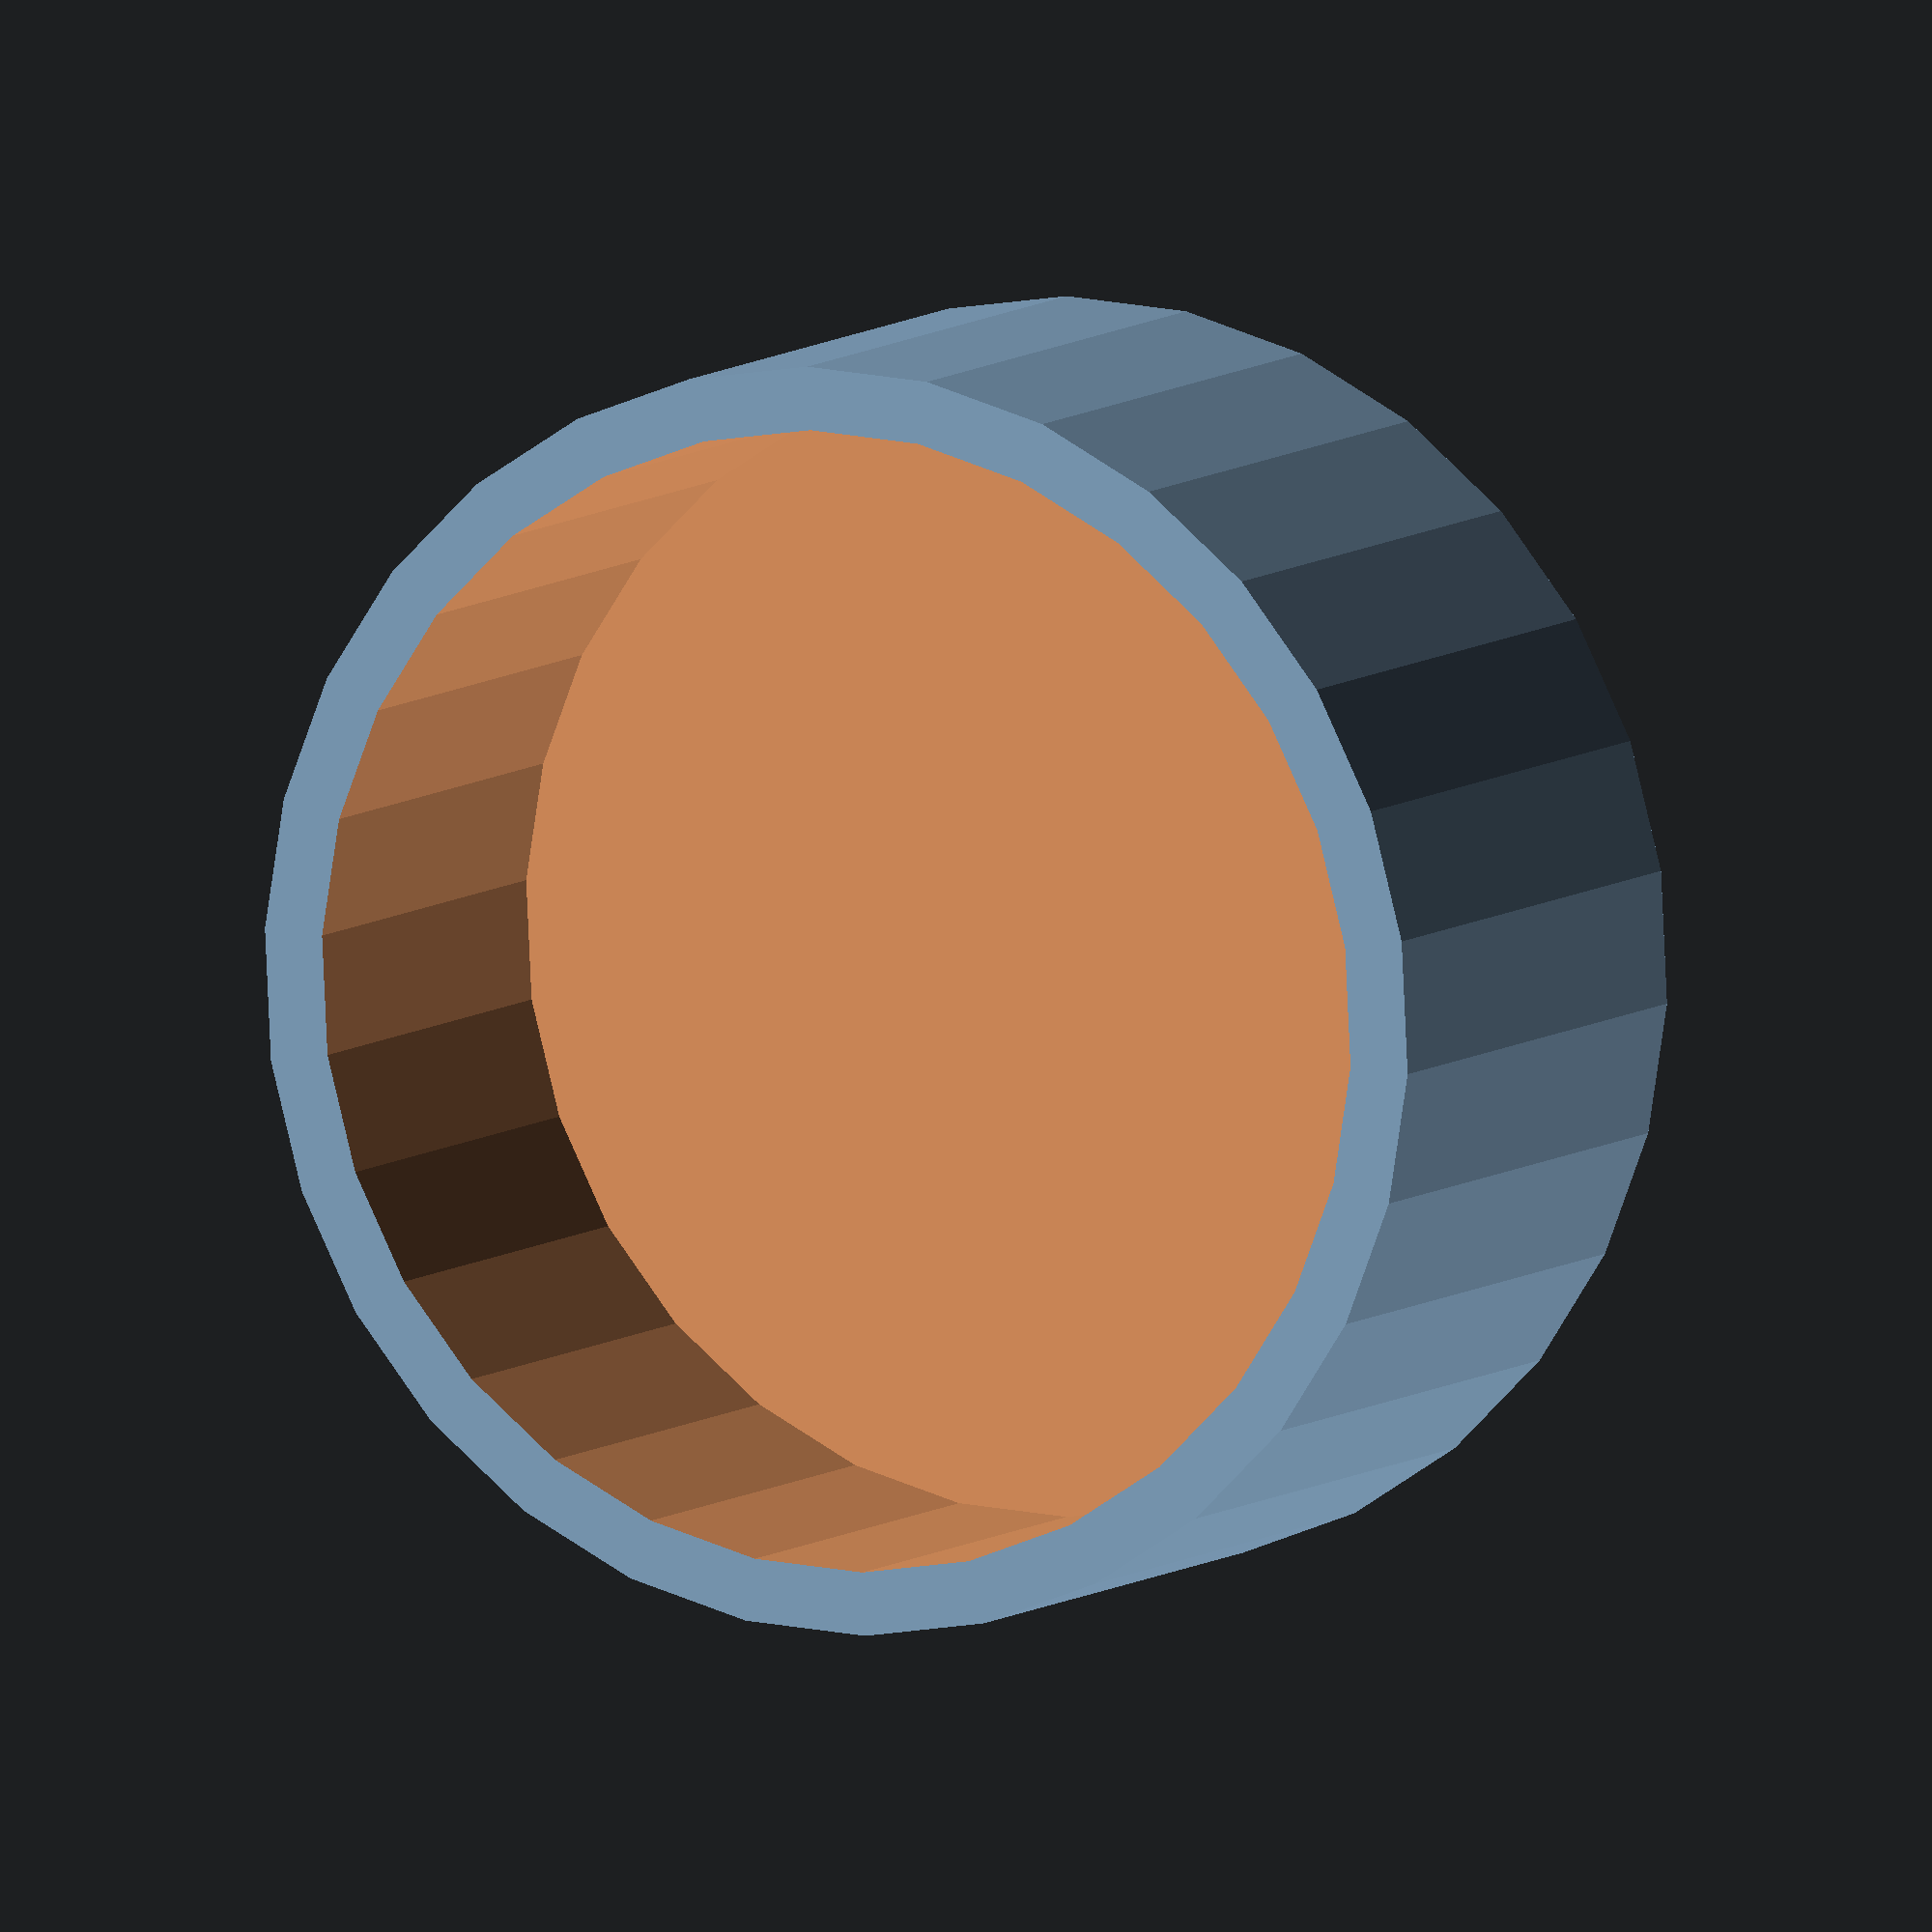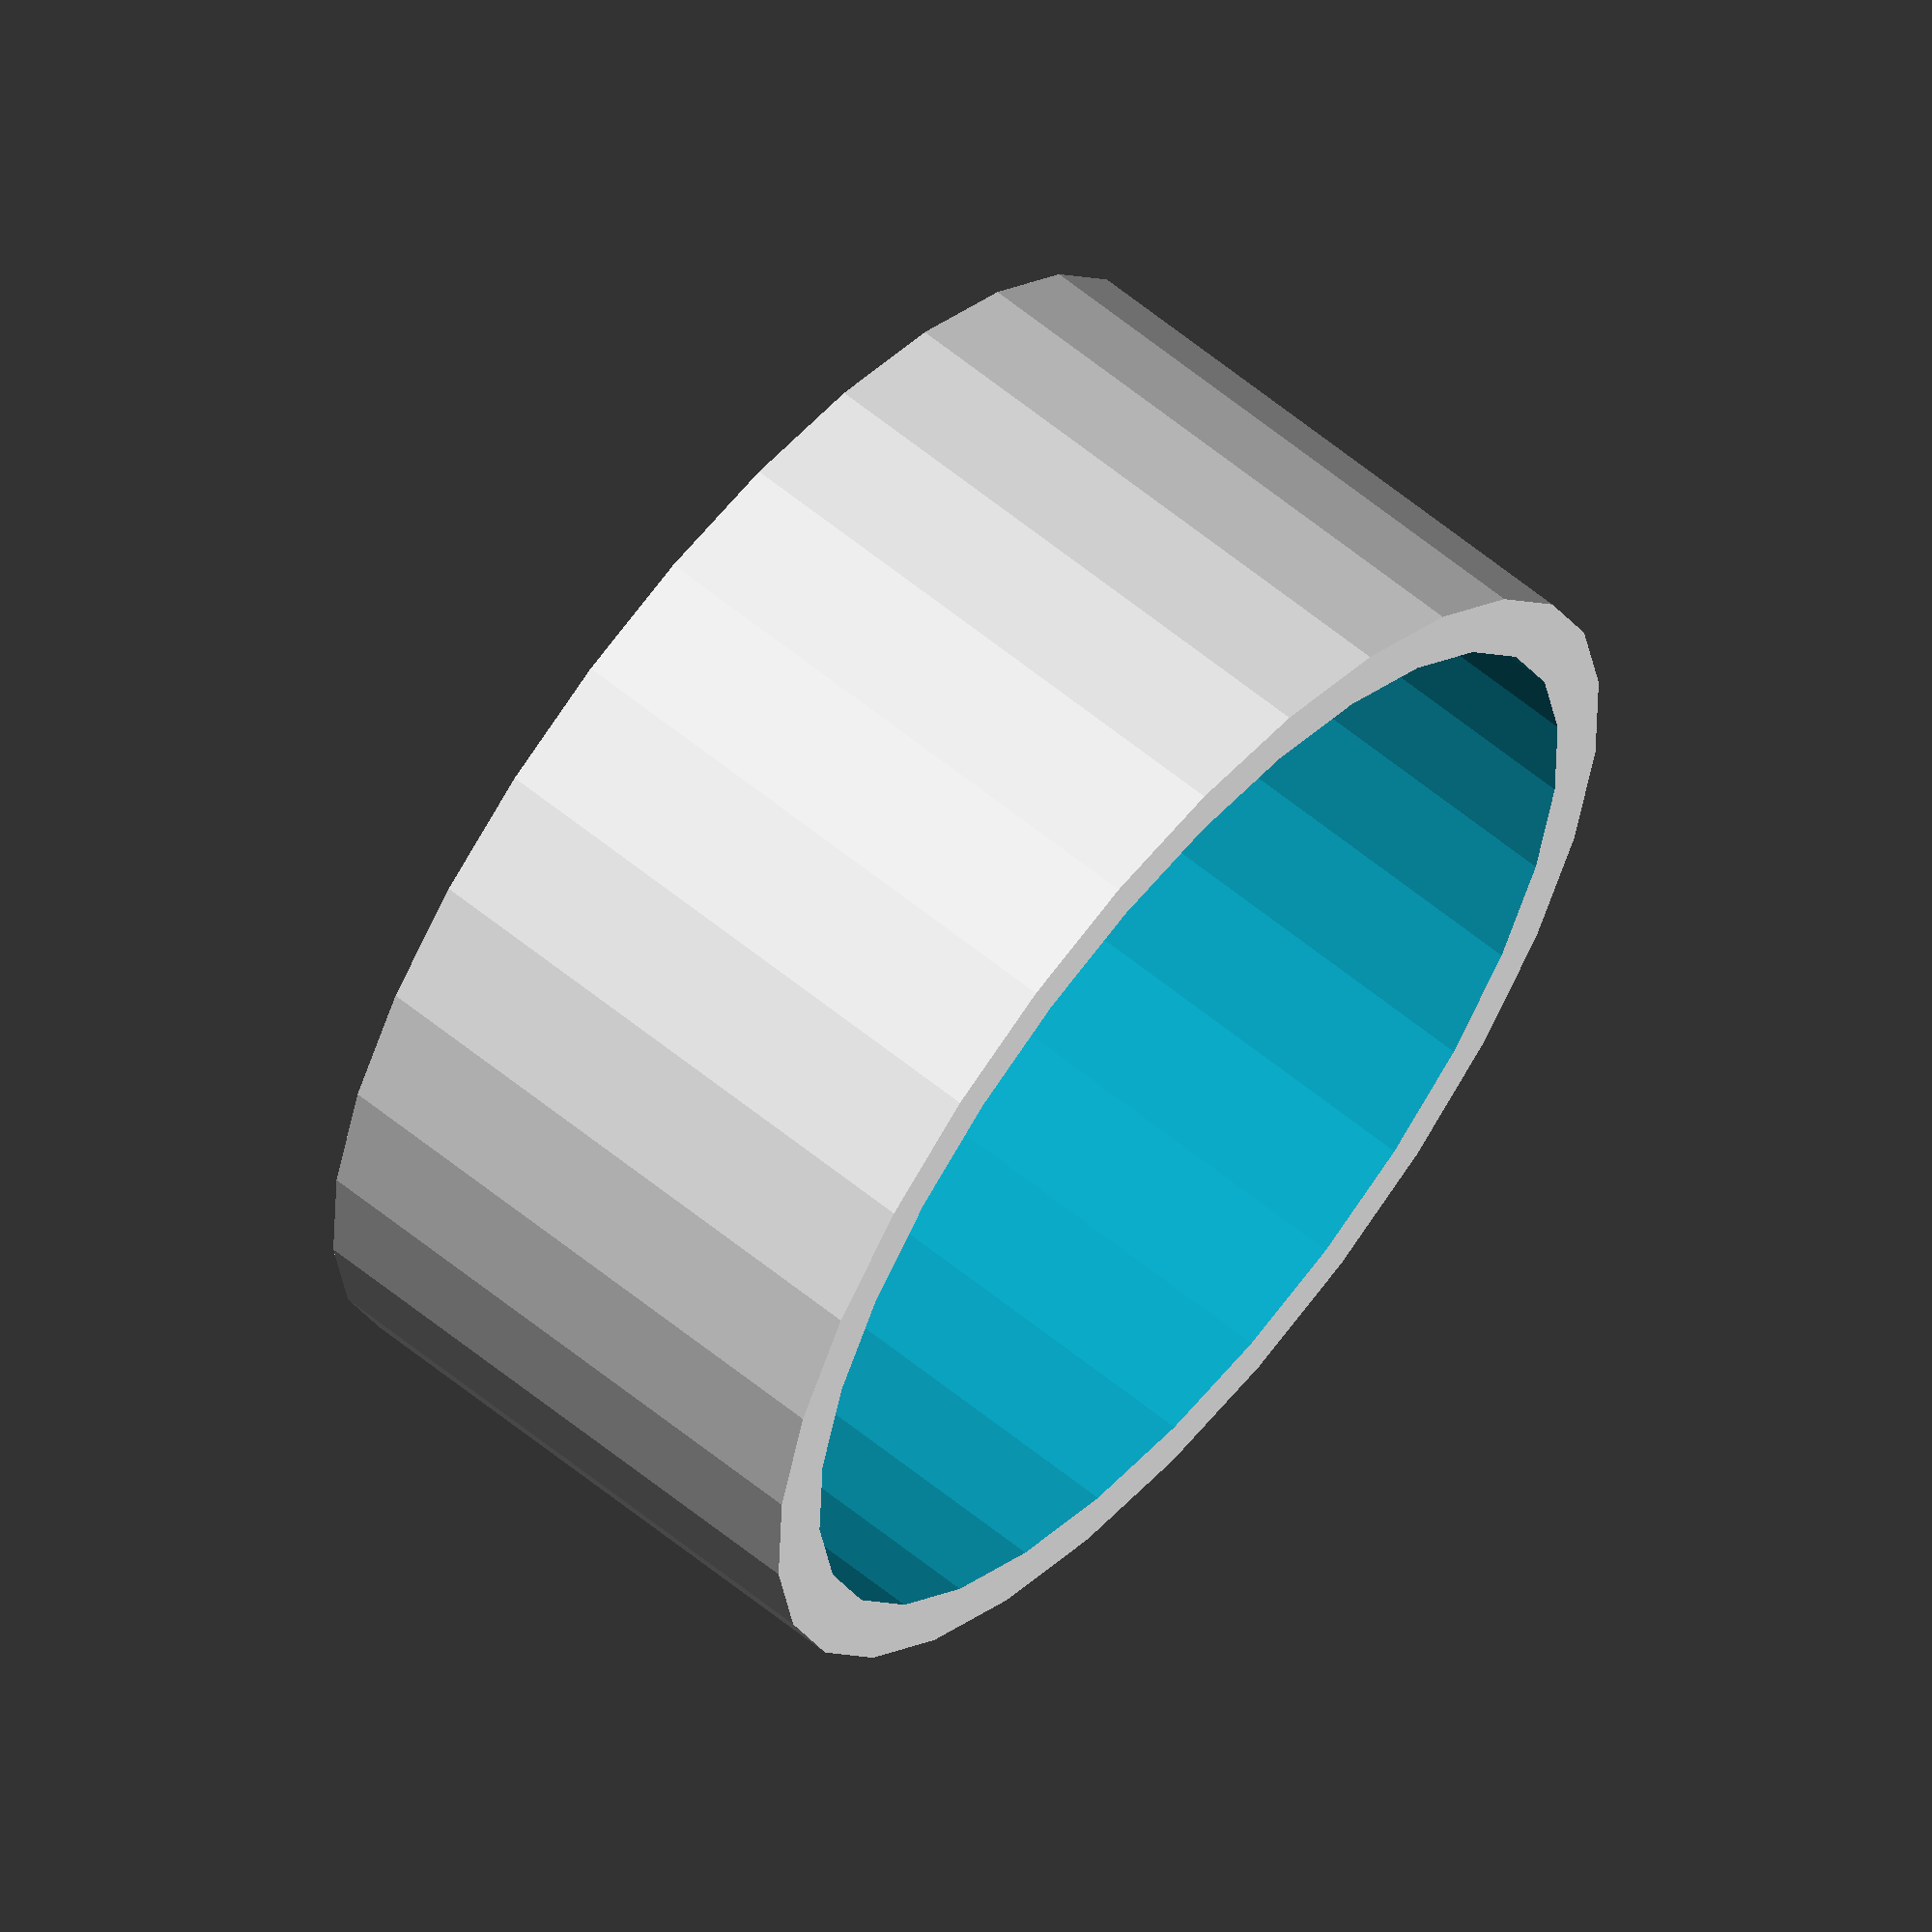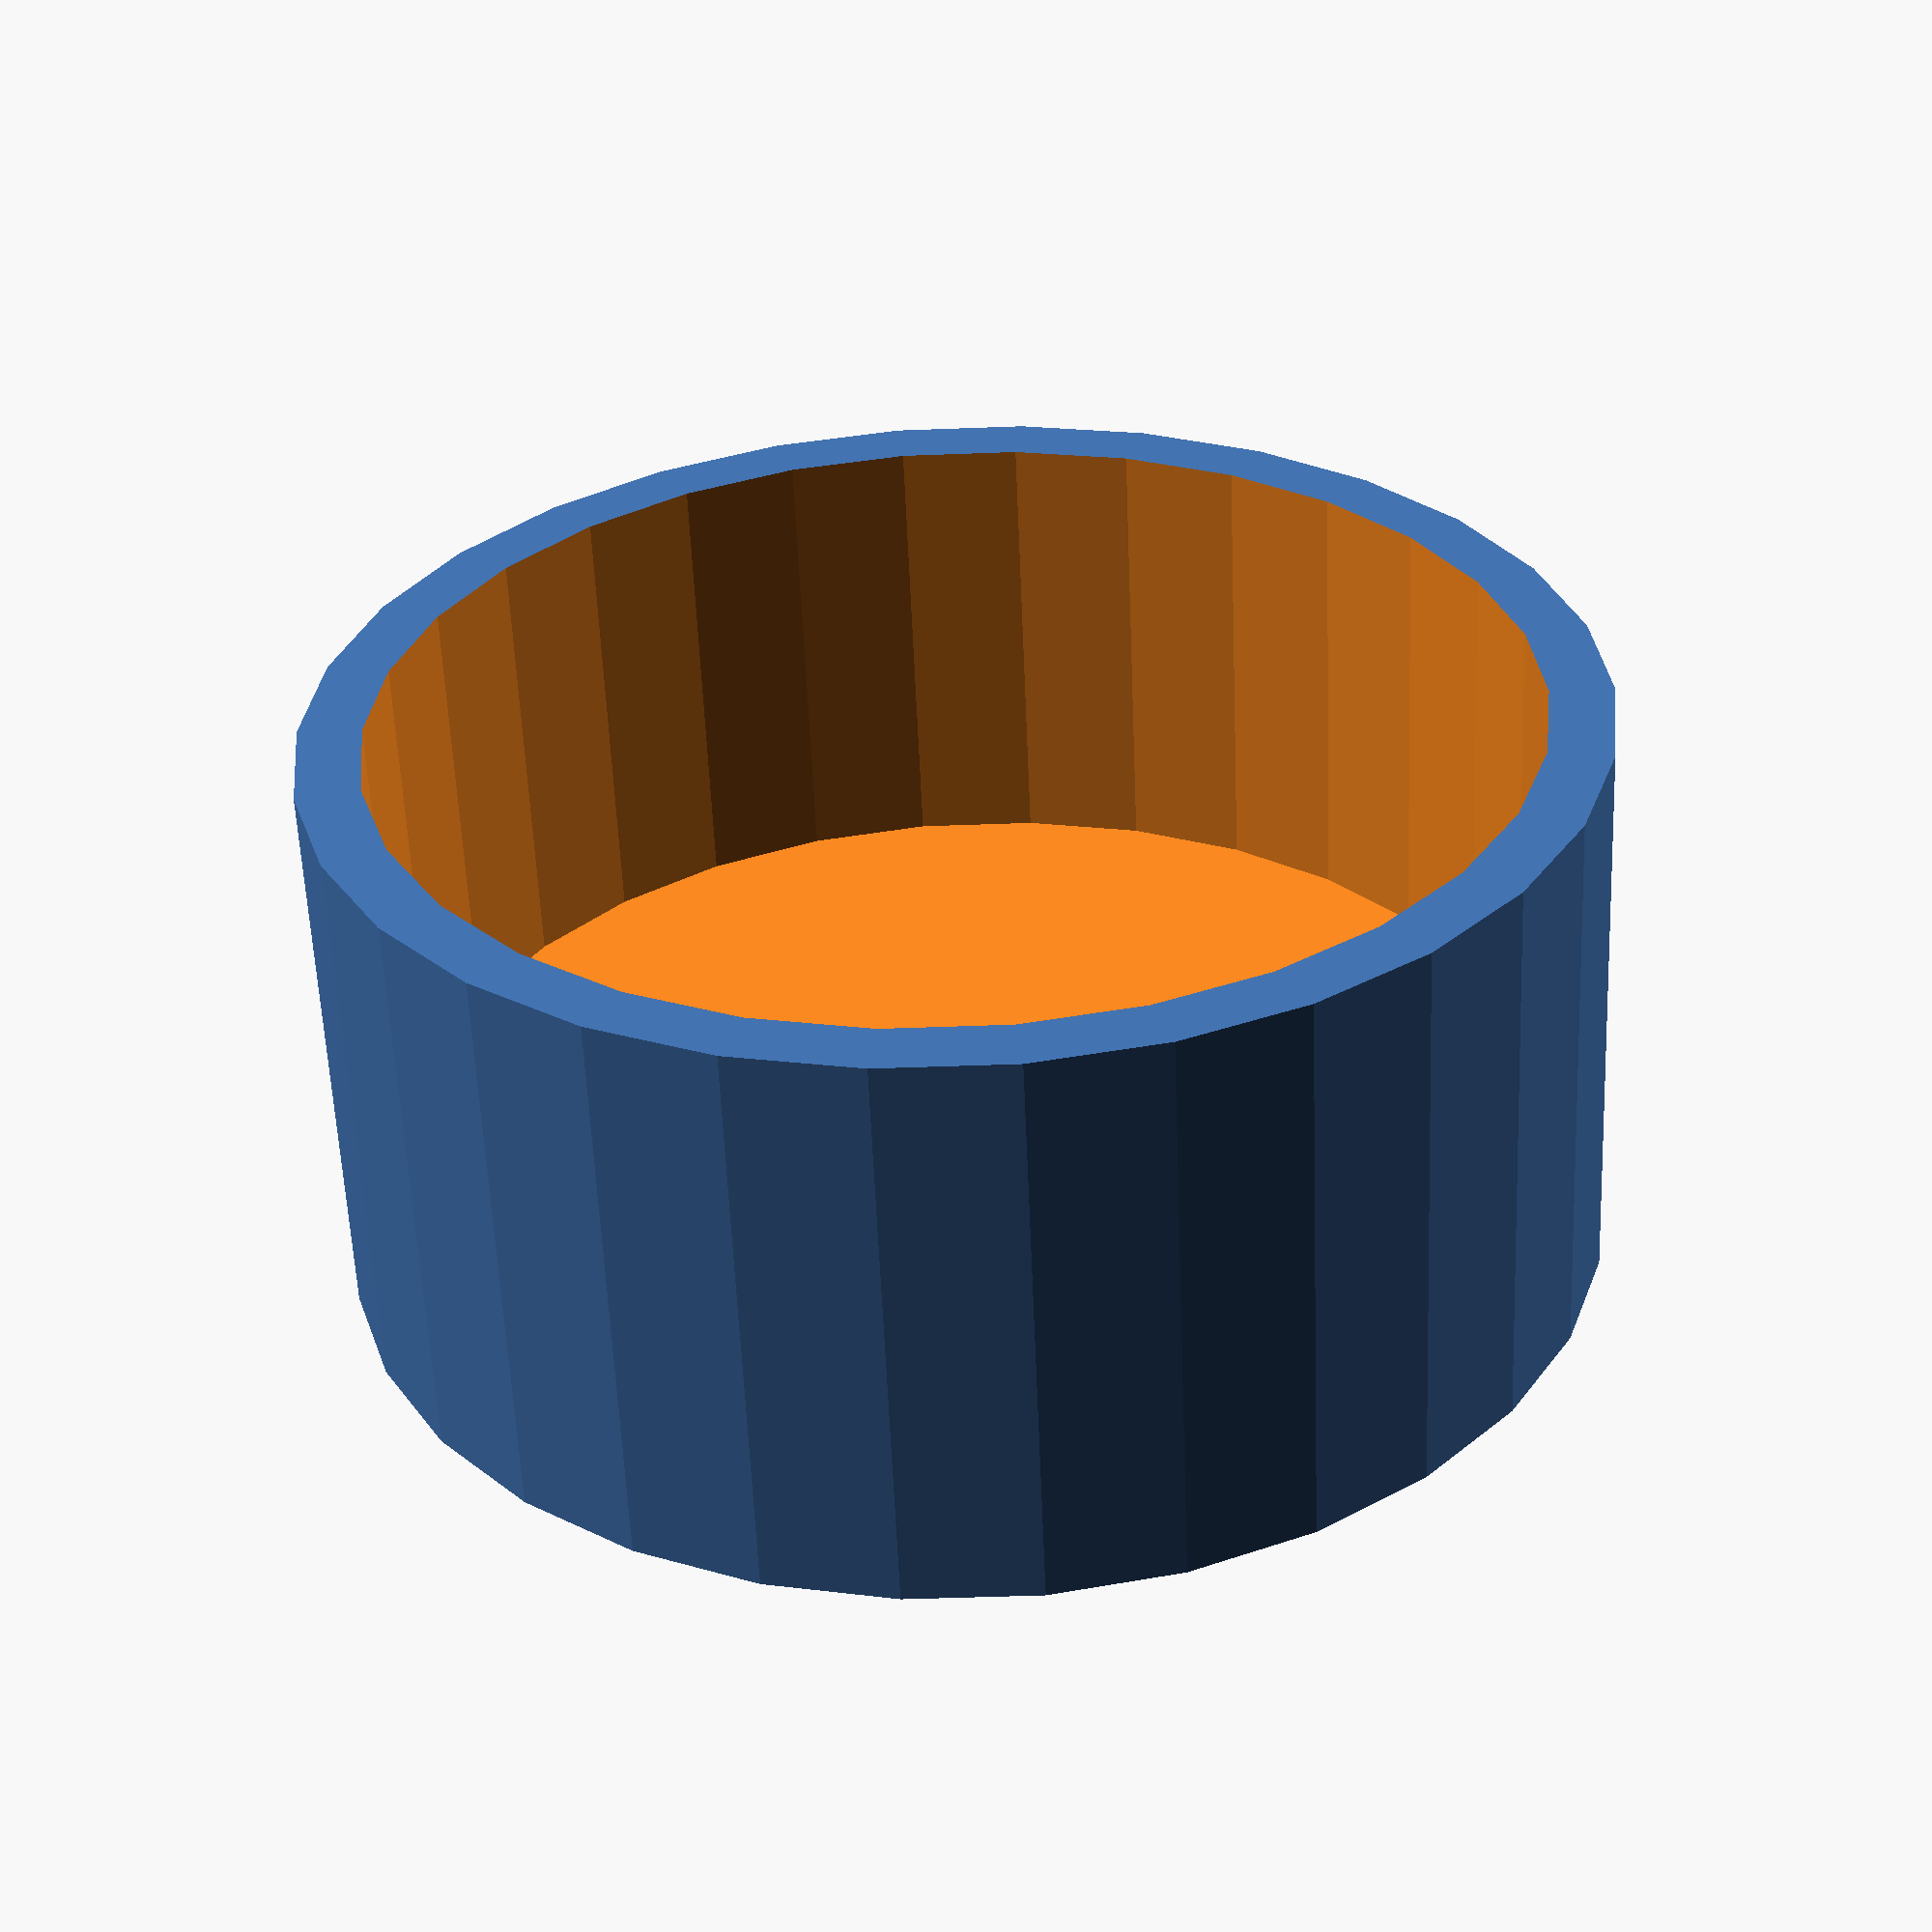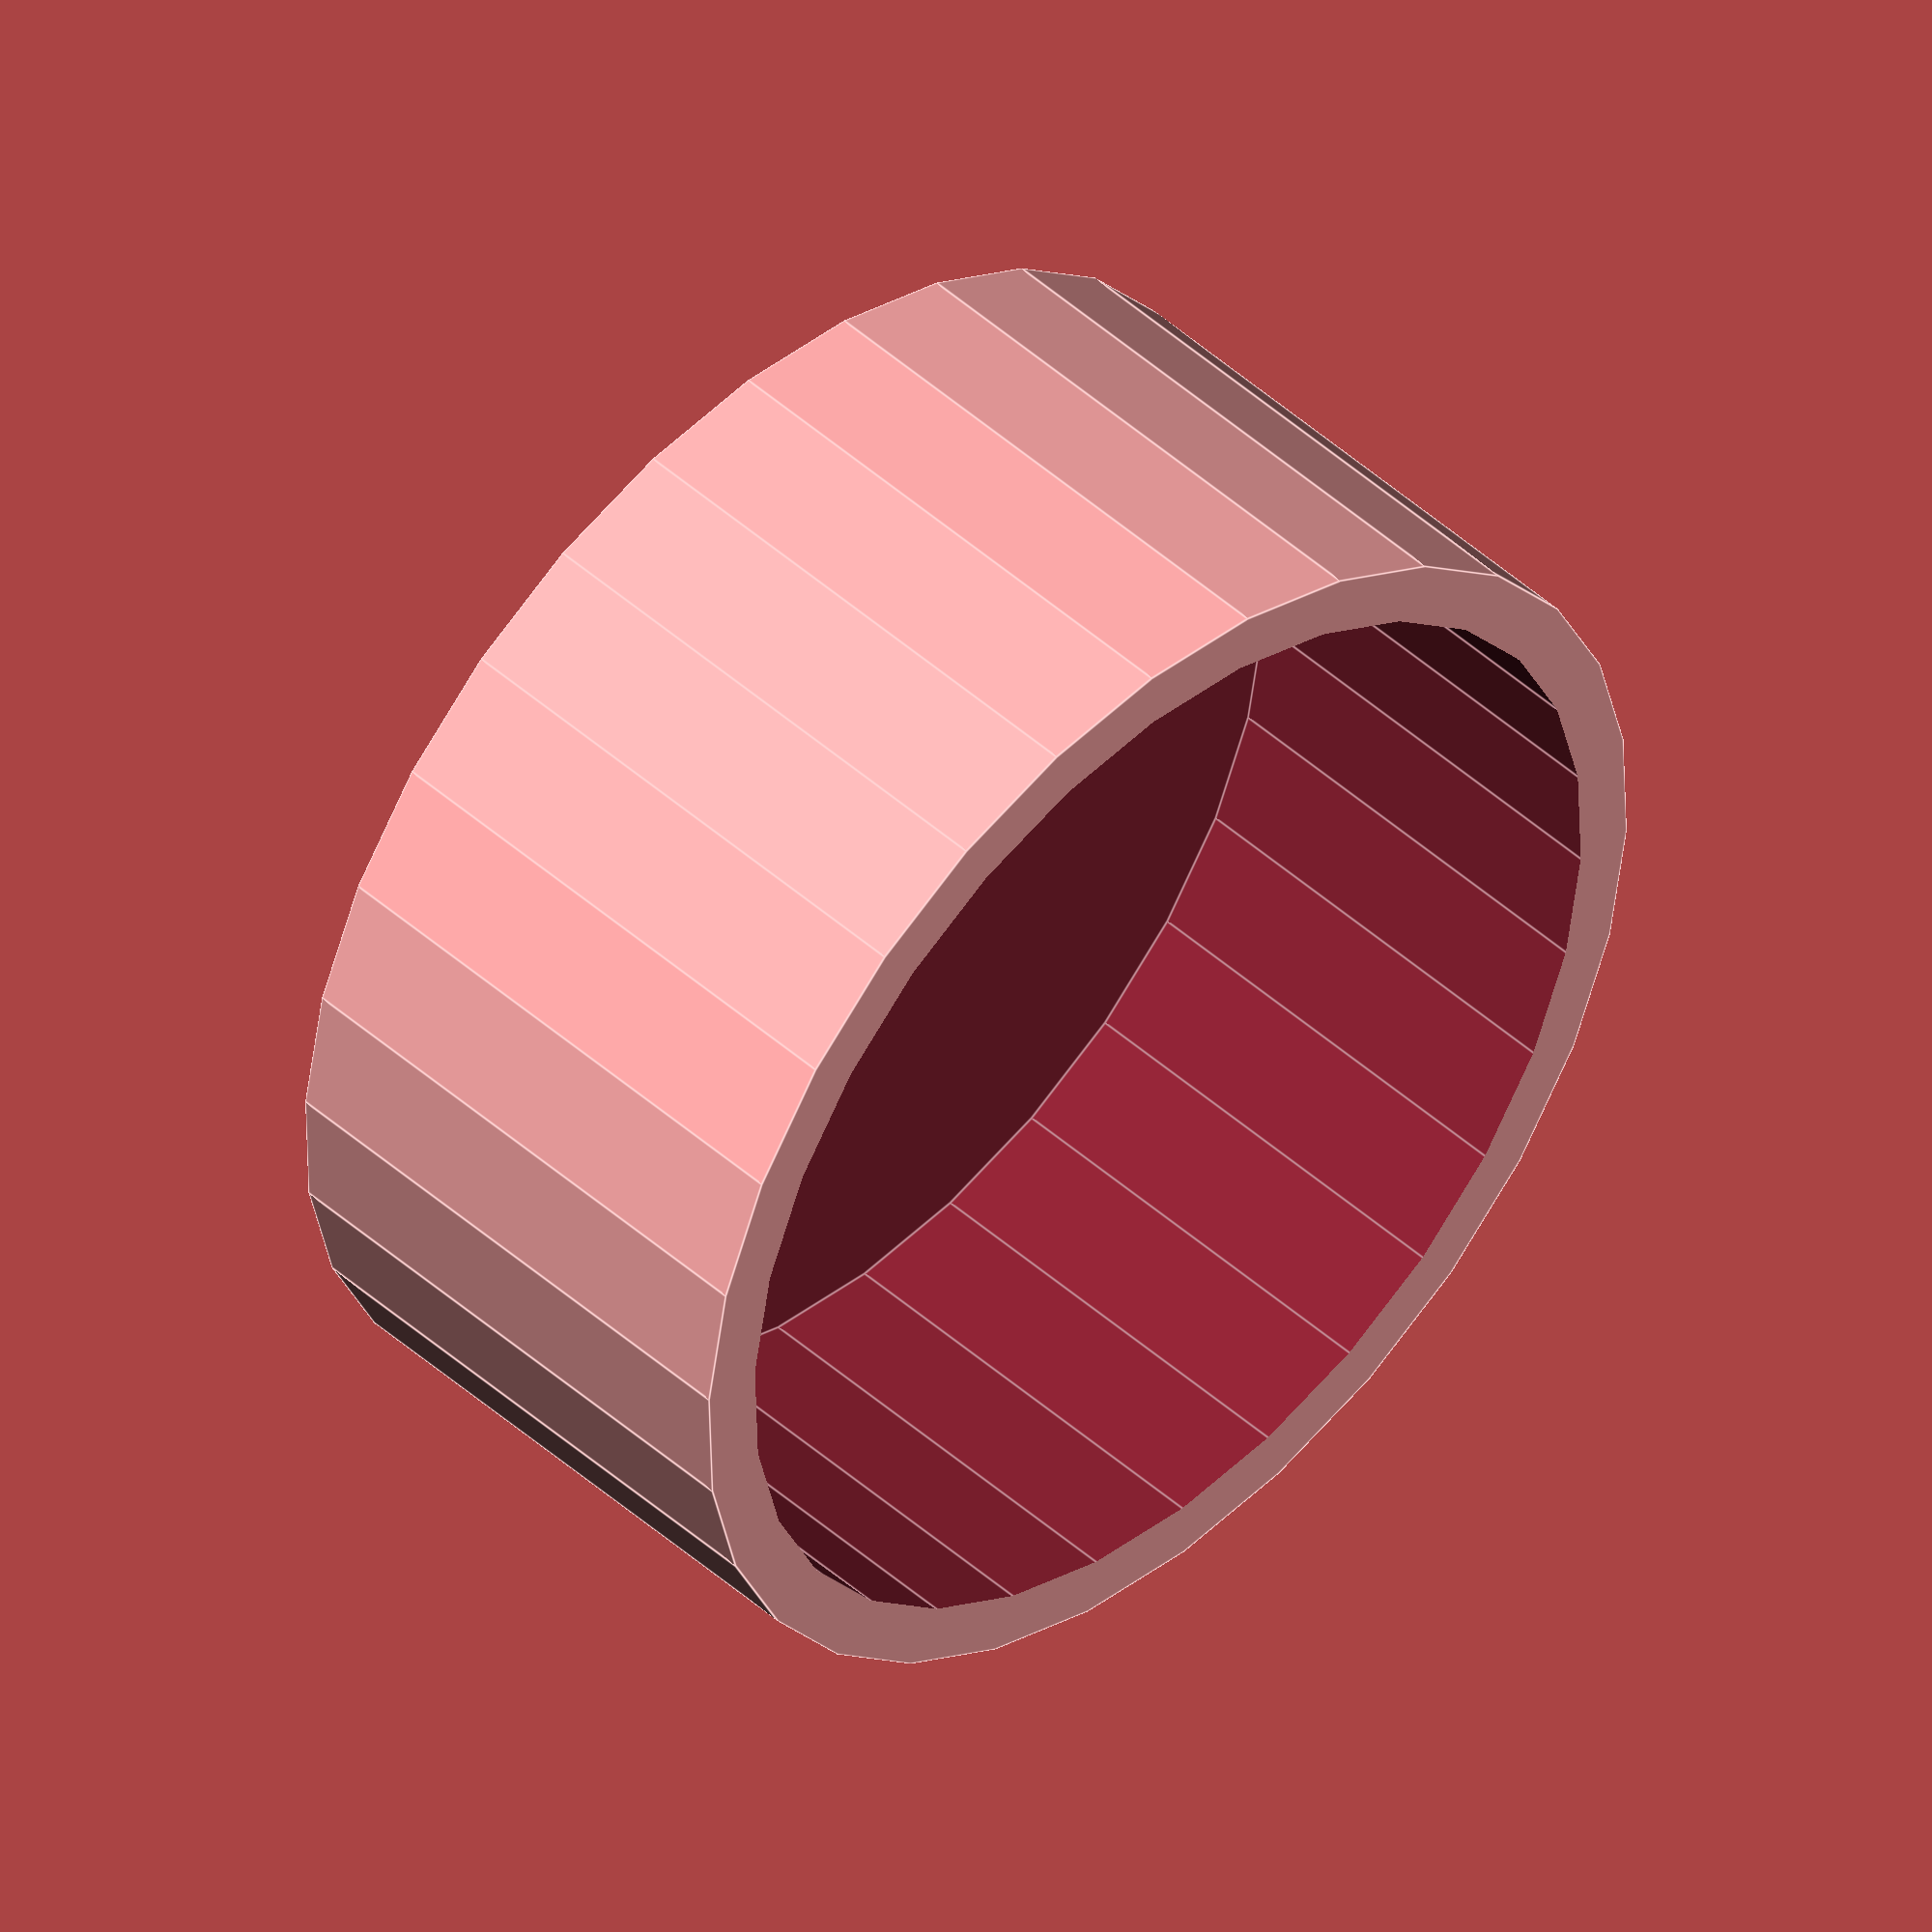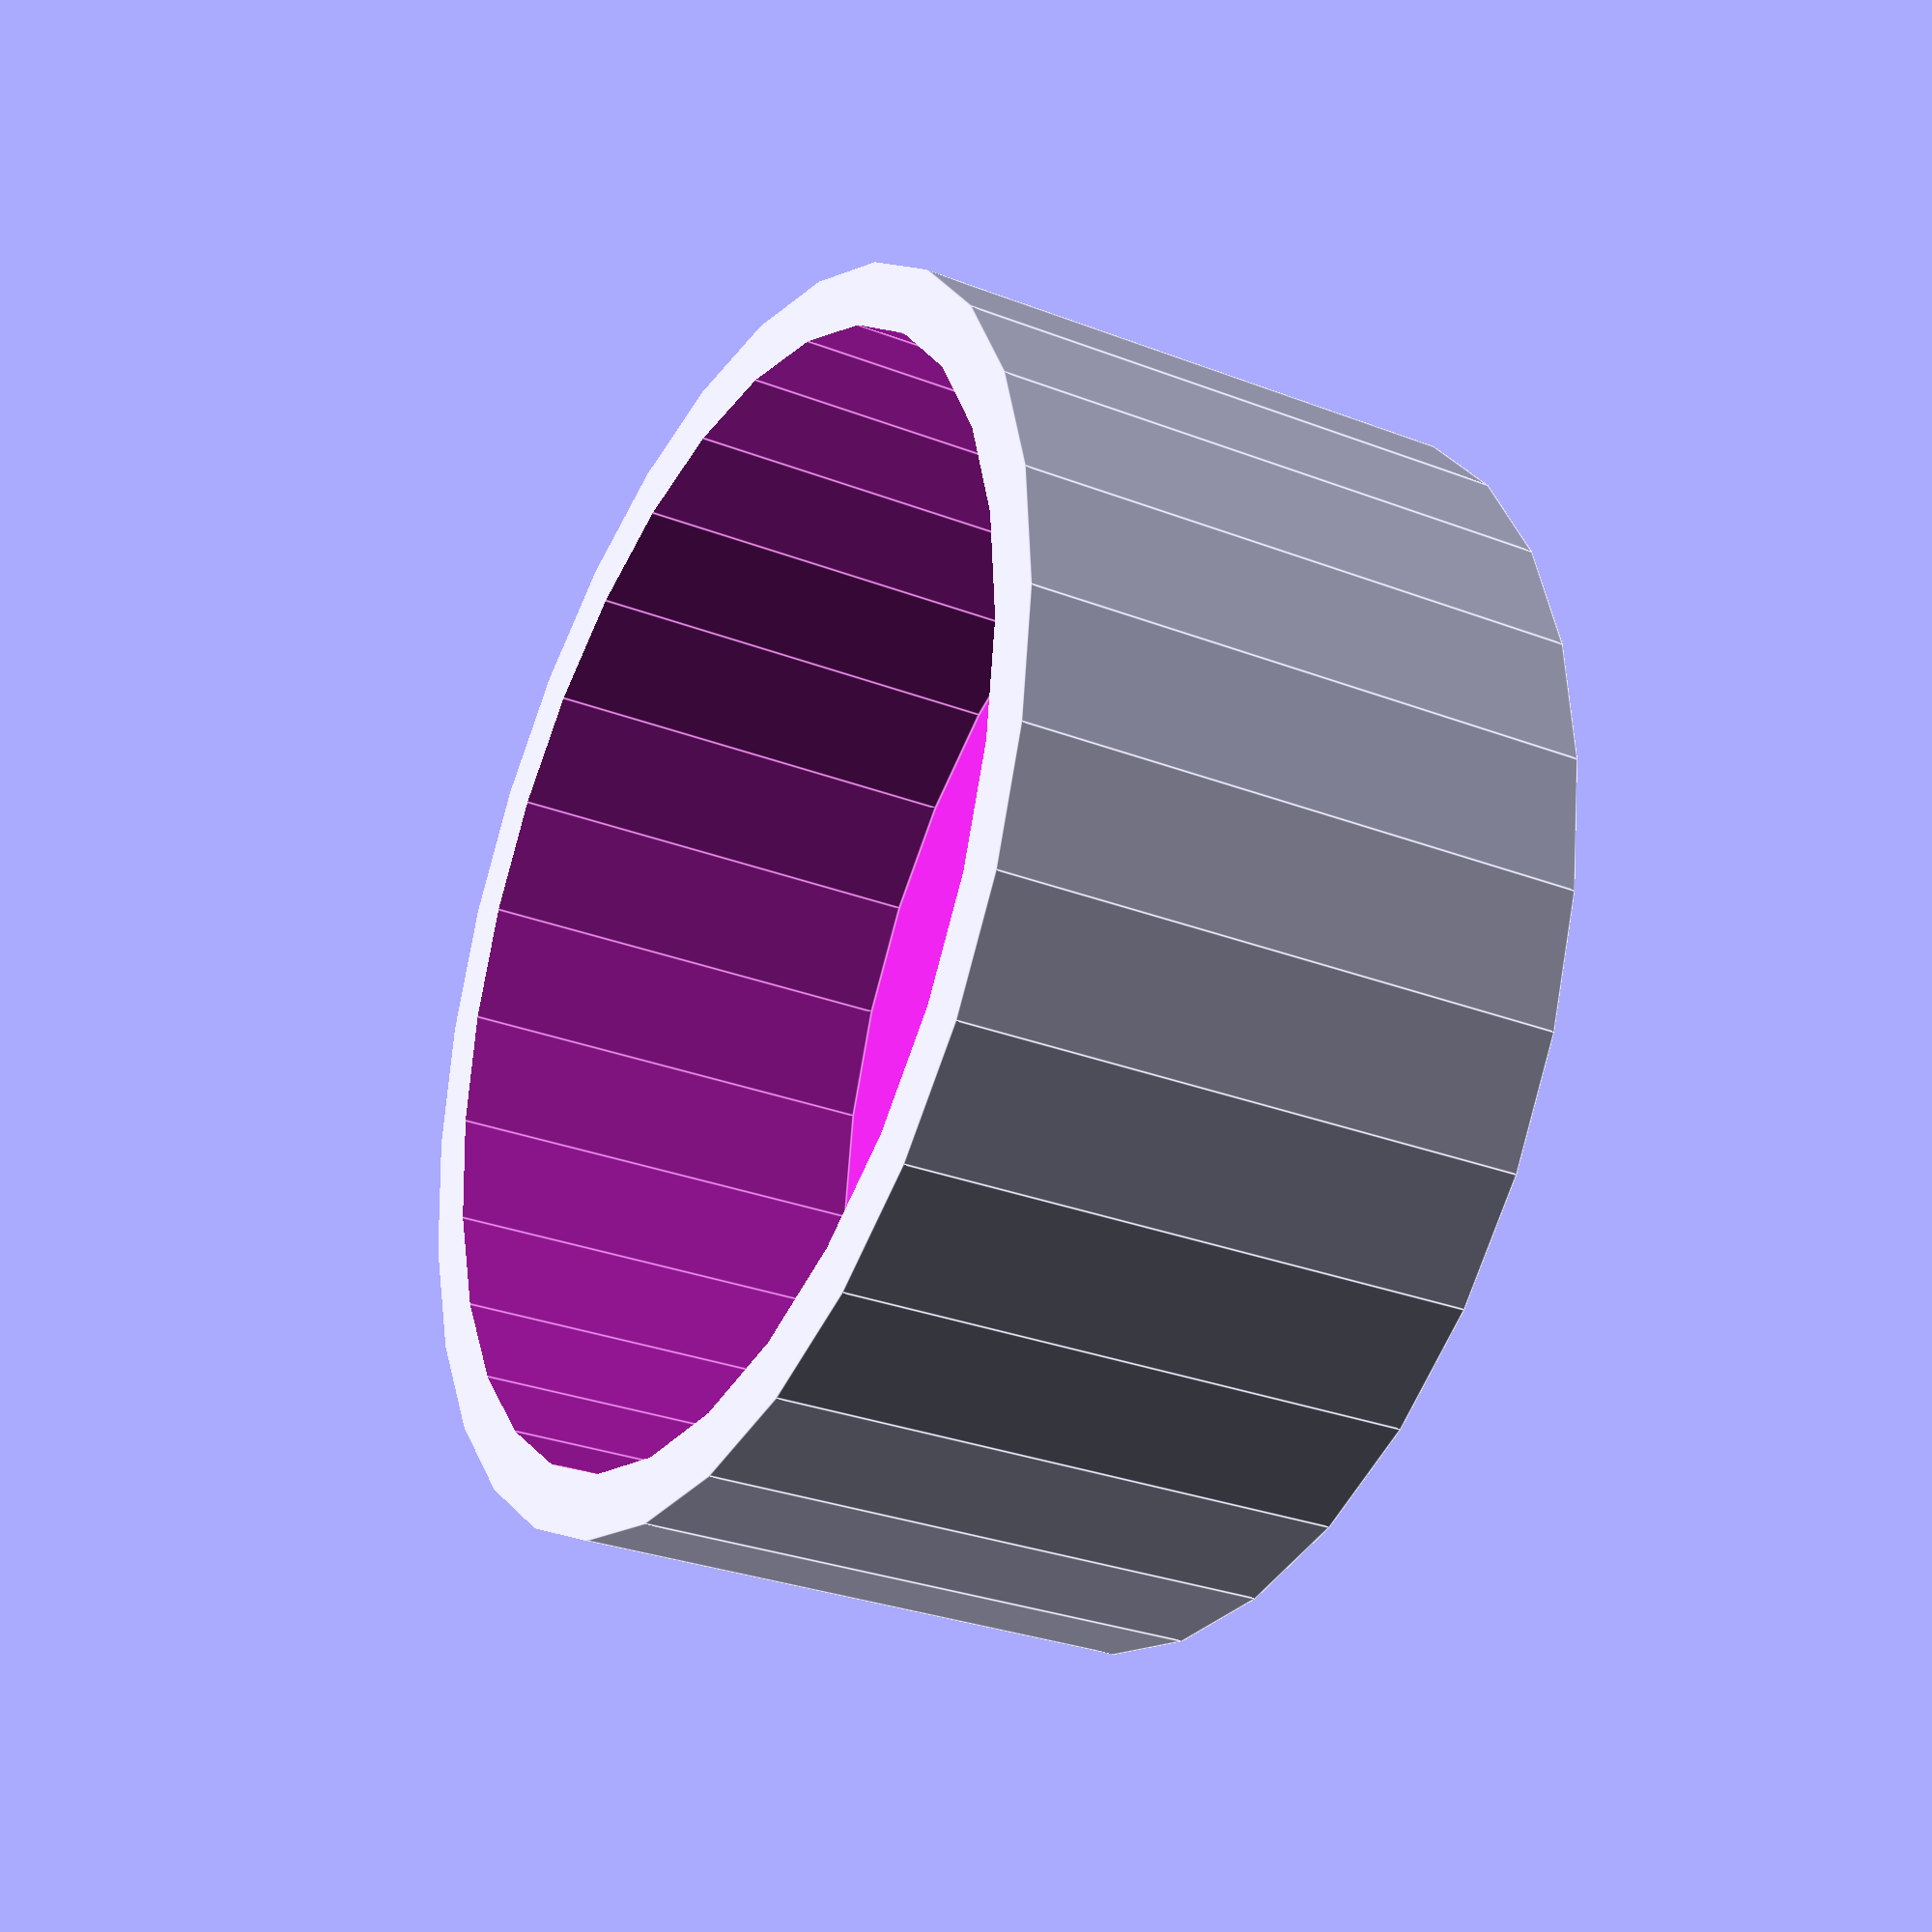
<openscad>
use <MCAD/boxes.scad>


empanada_dough_radius=25.4*3;
empanada_press_radius=empanada_dough_radius*1.1;
press_height=25.4*3;




difference(){
    cylinder(h = press_height, r1 = empanada_press_radius, r2 = empanada_press_radius, center = false);

    translate([0,0,-1])
    cylinder(h = press_height*.8, r1 = empanada_press_radius*.9, r2 = empanada_press_radius*.9, center = false);
    translate([0,0,press_height*.25]){
        for(i = [0:3]){
            color("black")
            rotate([90,0,45*i])
            roundedBox([40, press_height*.75,(2*empanada_press_radius)+5],  4, true, $fn=100);
        }
    }
}
</openscad>
<views>
elev=352.2 azim=80.9 roll=206.5 proj=o view=wireframe
elev=119.6 azim=159.8 roll=50.0 proj=o view=wireframe
elev=238.4 azim=11.5 roll=357.6 proj=p view=solid
elev=314.5 azim=236.0 roll=136.0 proj=o view=edges
elev=30.3 azim=238.0 roll=240.9 proj=p view=edges
</views>
